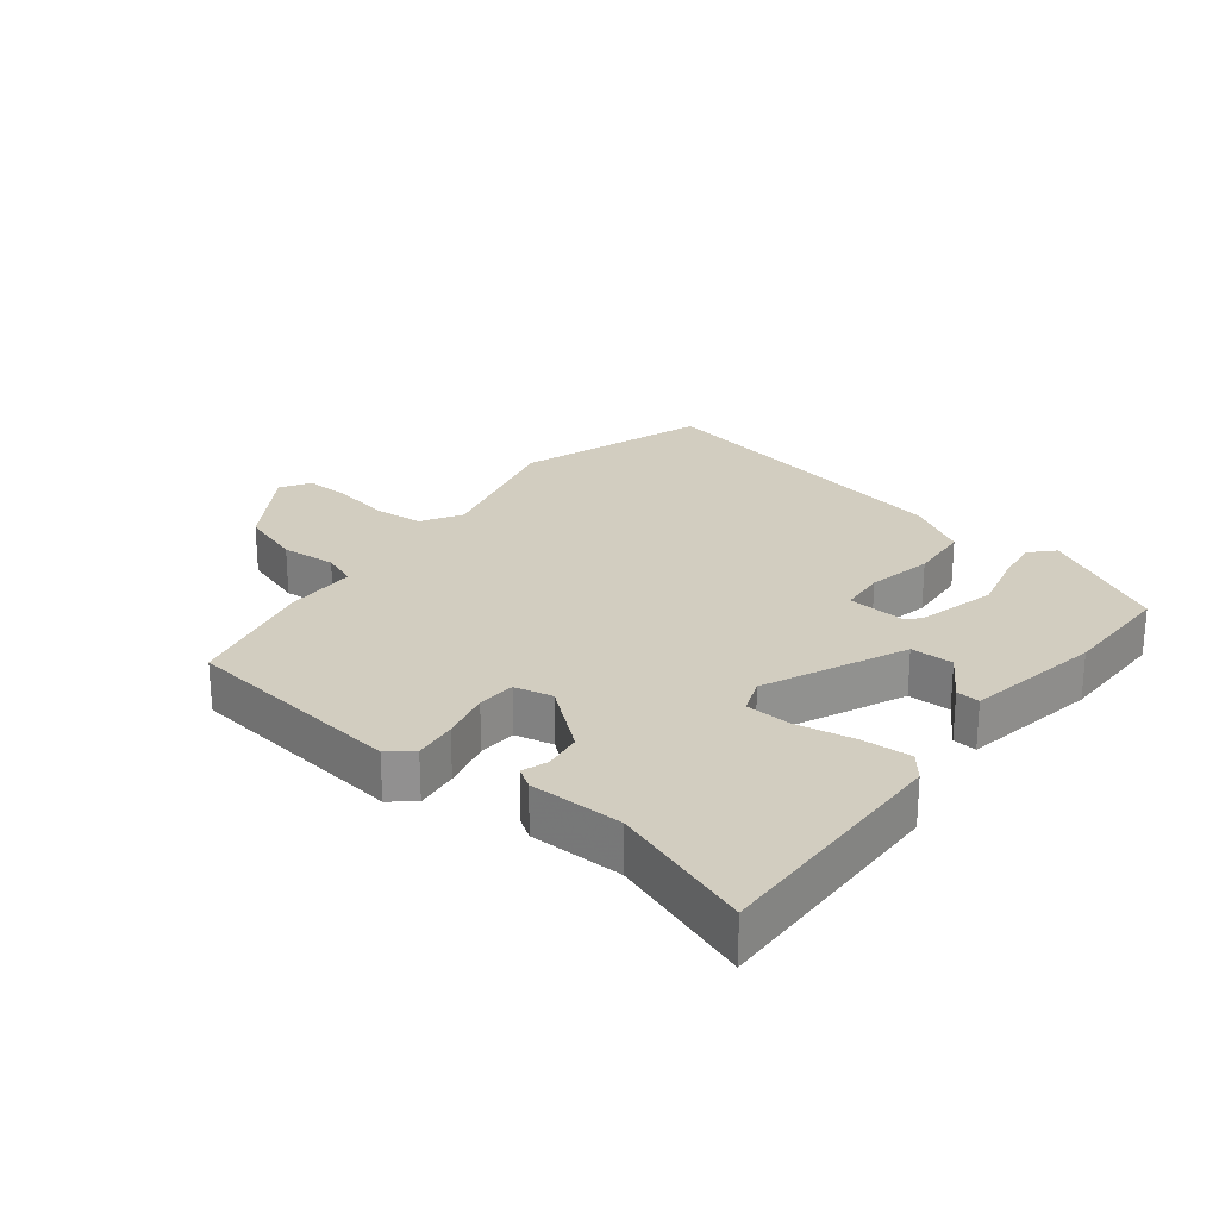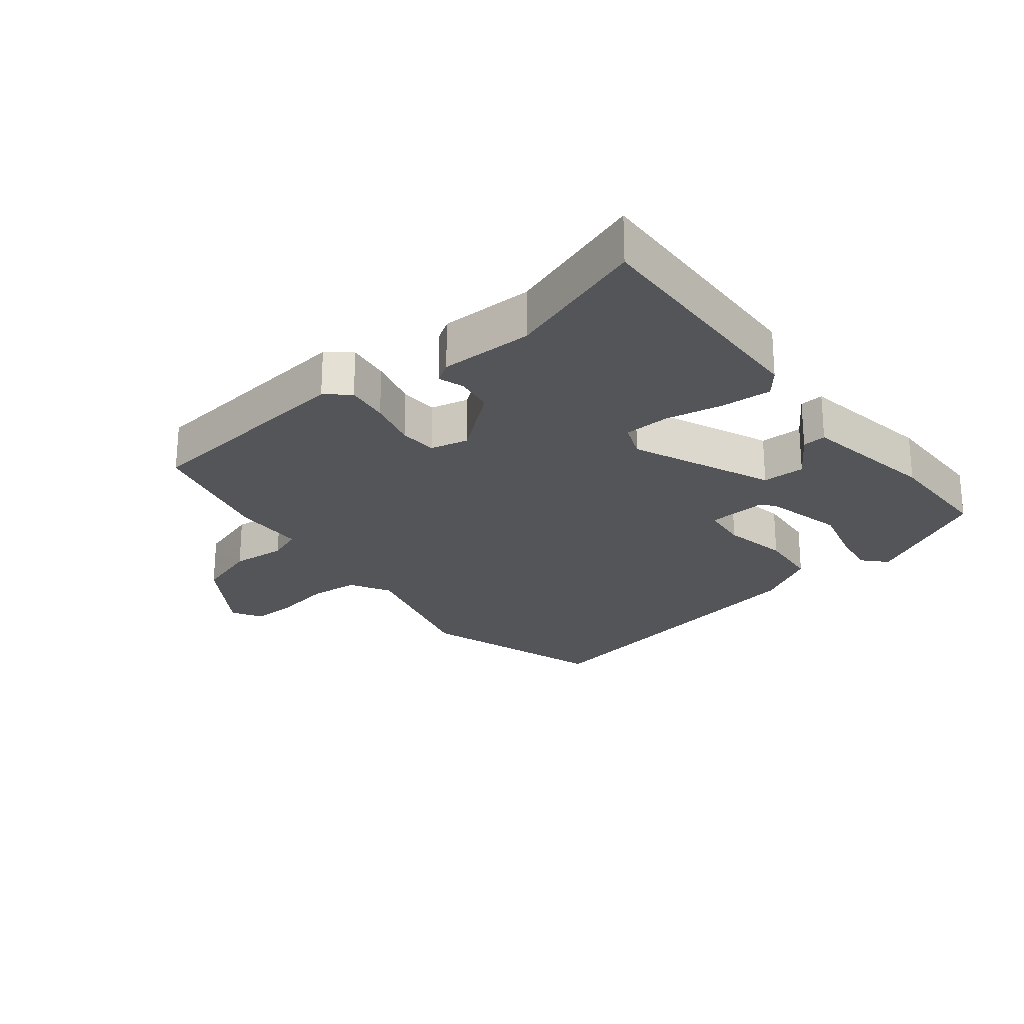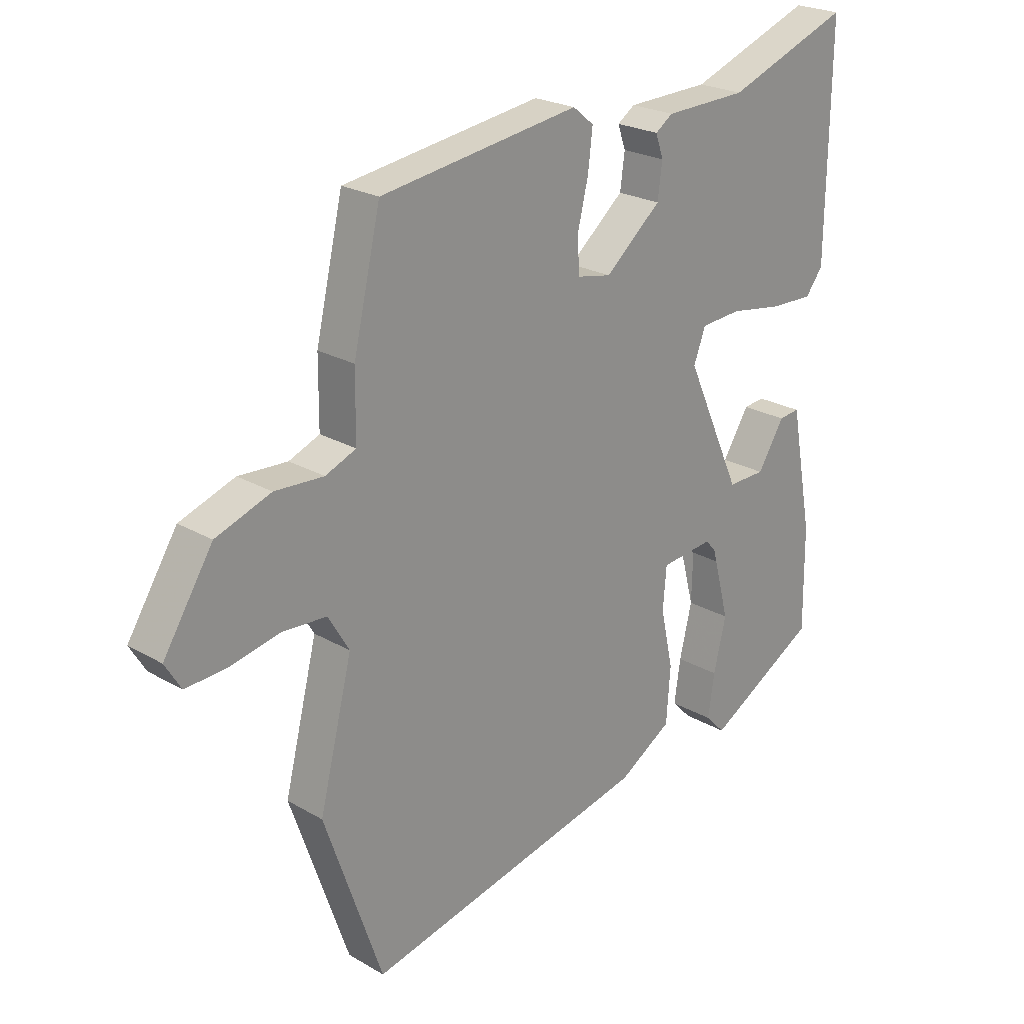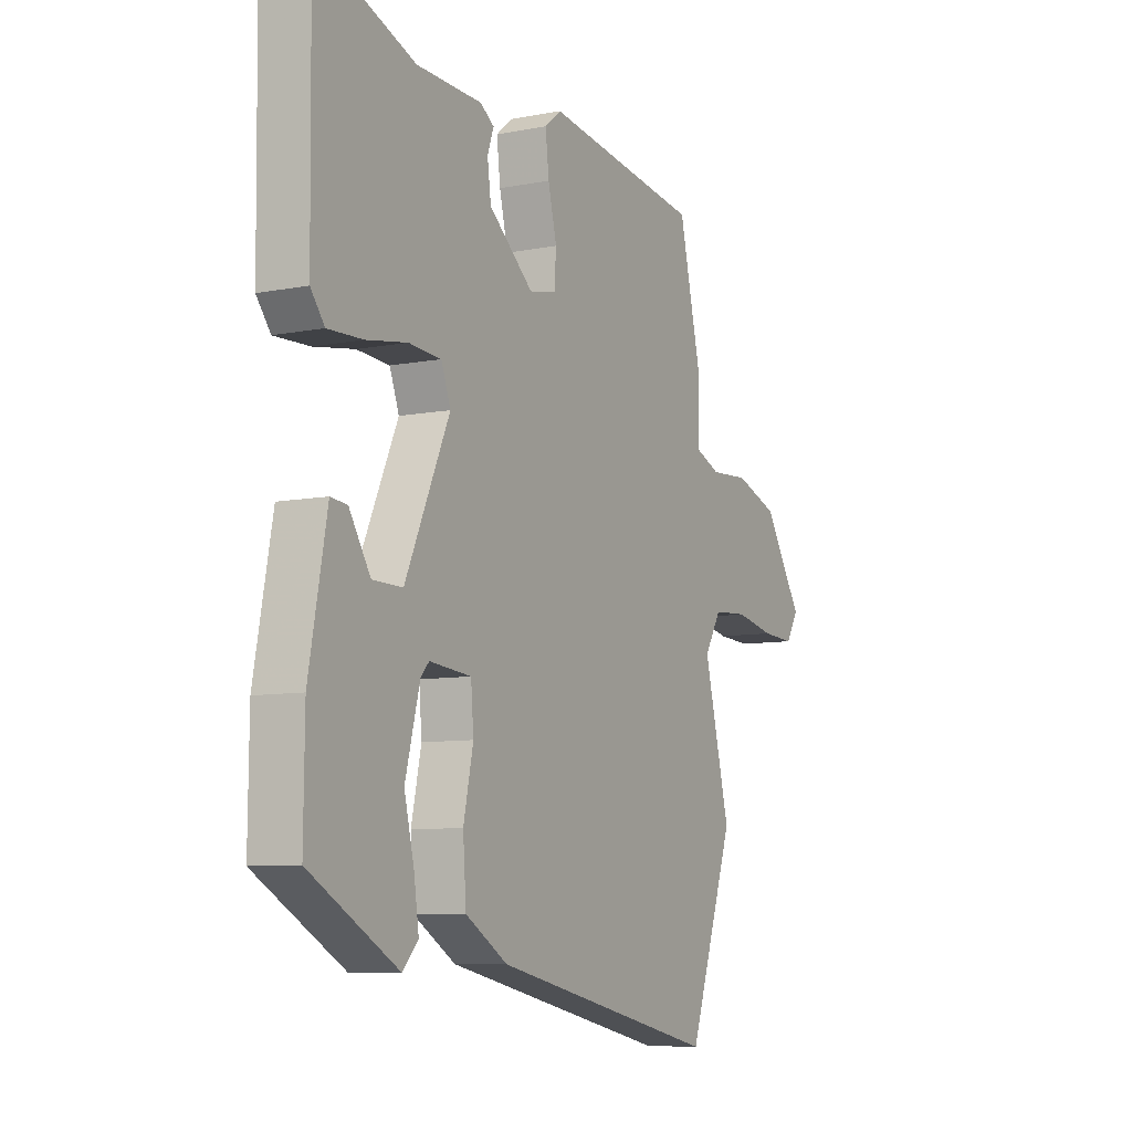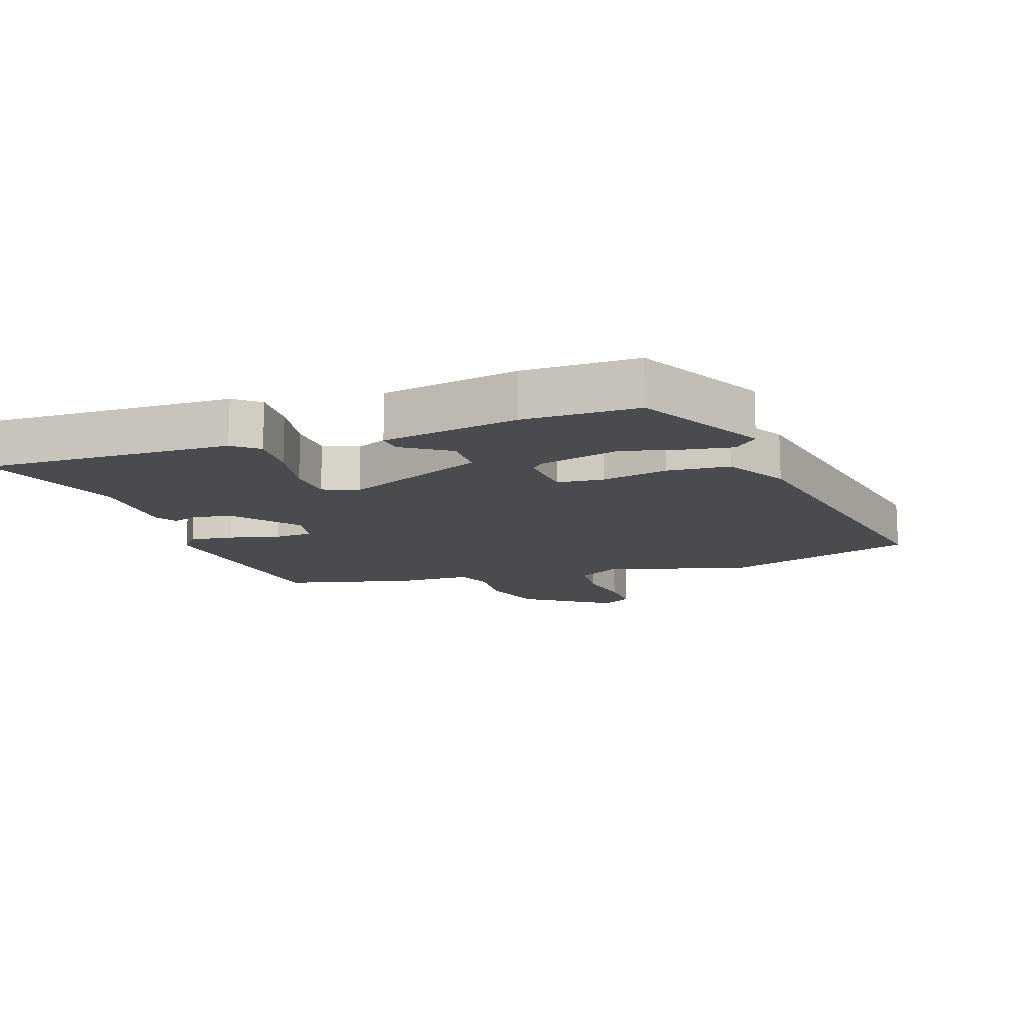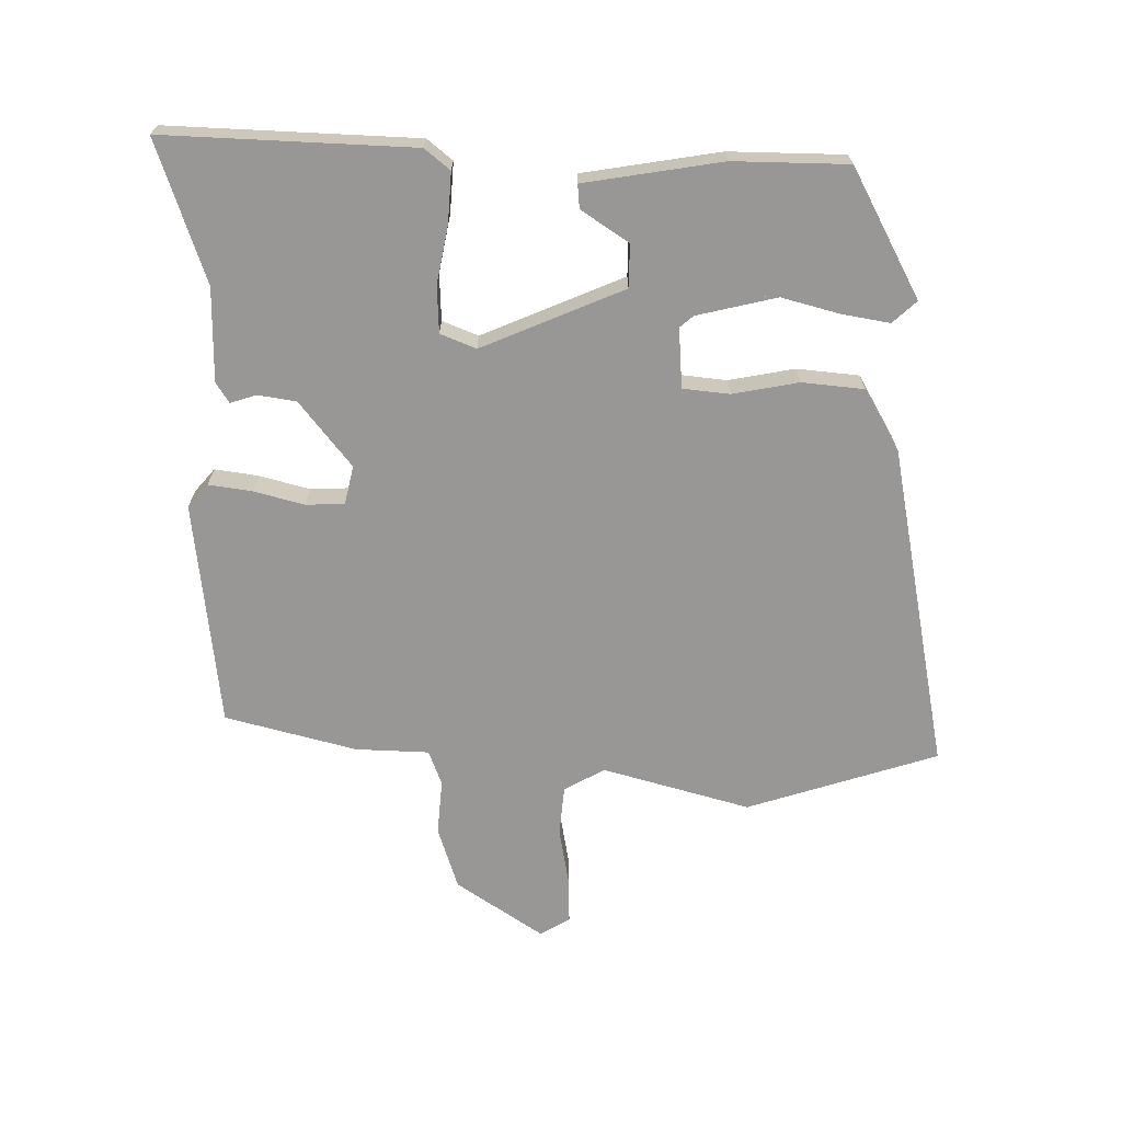
<metadata>
{"format":"obj","ext":"obj","renderer":"f3d","projection":"perspective","resolution":1024,"background":"white","views":[{"elev":24.4,"azim":37.5,"up":"+Y"},{"elev":-24.0,"azim":37.2,"up":"+Y"},{"elev":23.5,"azim":-45.7,"up":"+Z"},{"elev":-8.1,"azim":118.4,"up":"+Z"},{"elev":-13.8,"azim":108.0,"up":"+Y"},{"elev":-68.3,"azim":87.9,"up":"+Y"}]}
</metadata>
<code>
v -0.45 0.07 -0.644
v -0.552 0.07 -0.349
v -0.494 0.07 -0.118
v -0.531 0.07 -0.056
v -0.608 0.07 -0.051
v -0.696 0.07 -0.069
v -0.769 0.07 -0.073
v -0.797 0.07 -0.027
v -0.71 0.07 0.11
v -0.613 0.07 0.144
v -0.527 0.07 0.139
v -0.473 0.07 0.161
v -0.472 0.07 0.275
v -0.424 0.07 0.481
v -0.073 0.07 0.53
v -0.036 0.07 0.5
v -0.044 0.07 0.432
v -0.063 0.07 0.353
v -0.059 0.07 0.293
v 0.001 0.07 0.281
v 0.1 0.07 0.364
v 0.108 0.07 0.424
v 0.094 0.07 0.464
v 0.125 0.07 0.485
v 0.271 0.07 0.489
v 0.489 0.07 0.57
v 0.484 0.07 0.182
v 0.453 0.07 0.142
v 0.375 0.07 0.145
v 0.284 0.07 0.16
v 0.212 0.07 0.155
v 0.191 0.07 0.099
v 0.29 0.07 -0.119
v 0.357 0.07 -0.118
v 0.404 0.07 -0.043
v 0.441 0.07 -0.039
v 0.481 0.07 -0.252
v 0.483 0.07 -0.431
v 0.287 0.07 -0.542
v 0.252 0.07 -0.506
v 0.263 0.07 -0.431
v 0.285 0.07 -0.34
v 0.287 0.07 -0.254
v 0.234 0.07 -0.196
v 0.141 0.07 -0.205
v 0.135 0.07 -0.278
v 0.157 0.07 -0.38
v 0.15 0.07 -0.477
v 0.056 0.07 -0.534
v -0.45 0 -0.644
v -0.552 0 -0.349
v -0.494 0 -0.118
v -0.531 0 -0.056
v -0.608 0 -0.051
v -0.696 0 -0.069
v -0.769 0 -0.073
v -0.797 0 -0.027
v -0.71 0 0.11
v -0.613 0 0.144
v -0.527 0 0.139
v -0.473 0 0.161
v -0.472 0 0.275
v -0.424 0 0.481
v -0.073 0 0.53
v -0.036 0 0.5
v -0.044 0 0.432
v -0.063 0 0.353
v -0.059 0 0.293
v 0.001 0 0.281
v 0.1 0 0.364
v 0.108 0 0.424
v 0.094 0 0.464
v 0.125 0 0.485
v 0.271 0 0.489
v 0.489 0 0.57
v 0.484 0 0.182
v 0.453 0 0.142
v 0.375 0 0.145
v 0.284 0 0.16
v 0.212 0 0.155
v 0.191 0 0.099
v 0.29 0 -0.119
v 0.357 0 -0.118
v 0.404 0 -0.043
v 0.441 0 -0.039
v 0.481 0 -0.252
v 0.483 0 -0.431
v 0.287 0 -0.542
v 0.252 0 -0.506
v 0.263 0 -0.431
v 0.285 0 -0.34
v 0.287 0 -0.254
v 0.234 0 -0.196
v 0.141 0 -0.205
v 0.135 0 -0.278
v 0.157 0 -0.38
v 0.15 0 -0.477
v 0.056 0 -0.534
f 1 2 3
f 49 1 3
f 48 49 3
f 47 48 3
f 46 47 3
f 45 46 3 4
f 44 45 4
f 40 41 42
f 39 40 42
f 38 39 42
f 37 38 42
f 36 37 42
f 35 36 42
f 34 35 42
f 33 34 42
f 32 33 42
f 28 29 30
f 27 28 30
f 26 27 30
f 25 26 30
f 25 30 31
f 24 25 31
f 23 24 31
f 22 23 31
f 21 22 31 32
f 16 17 18
f 15 16 18
f 14 15 18
f 13 14 18
f 12 13 18
f 12 18 19
f 11 12 19 20
f 9 10 11
f 8 9 11
f 7 8 11
f 6 7 11
f 5 6 11
f 4 5 11 20
f 21 32 42
f 44 4 20
f 43 44 20 21
f 43 42 21
f 52 51 50
f 52 50 98
f 52 98 97
f 52 97 96
f 52 96 95
f 53 52 95 94
f 53 94 93
f 91 90 89
f 91 89 88
f 91 88 87
f 91 87 86
f 91 86 85
f 91 85 84
f 91 84 83
f 91 83 82
f 91 82 81
f 79 78 77
f 79 77 76
f 79 76 75
f 79 75 74
f 80 79 74
f 80 74 73
f 80 73 72
f 80 72 71
f 81 80 71 70
f 67 66 65
f 67 65 64
f 67 64 63
f 67 63 62
f 67 62 61
f 68 67 61
f 69 68 61 60
f 60 59 58
f 60 58 57
f 60 57 56
f 60 56 55
f 60 55 54
f 69 60 54 53
f 91 81 70
f 69 53 93
f 70 69 93 92
f 70 91 92
f 1 50 51 2
f 2 51 52 3
f 3 52 53 4
f 4 53 54 5
f 5 54 55 6
f 6 55 56 7
f 7 56 57 8
f 8 57 58 9
f 9 58 59 10
f 10 59 60 11
f 11 60 61 12
f 12 61 62 13
f 13 62 63 14
f 14 63 64 15
f 15 64 65 16
f 16 65 66 17
f 17 66 67 18
f 18 67 68 19
f 19 68 69 20
f 20 69 70 21
f 21 70 71 22
f 22 71 72 23
f 23 72 73 24
f 24 73 74 25
f 25 74 75 26
f 26 75 76 27
f 27 76 77 28
f 28 77 78 29
f 29 78 79 30
f 30 79 80 31
f 31 80 81 32
f 32 81 82 33
f 33 82 83 34
f 34 83 84 35
f 35 84 85 36
f 36 85 86 37
f 37 86 87 38
f 38 87 88 39
f 39 88 89 40
f 40 89 90 41
f 41 90 91 42
f 42 91 92 43
f 43 92 93 44
f 44 93 94 45
f 45 94 95 46
f 46 95 96 47
f 47 96 97 48
f 48 97 98 49
f 49 98 50 1

</code>
